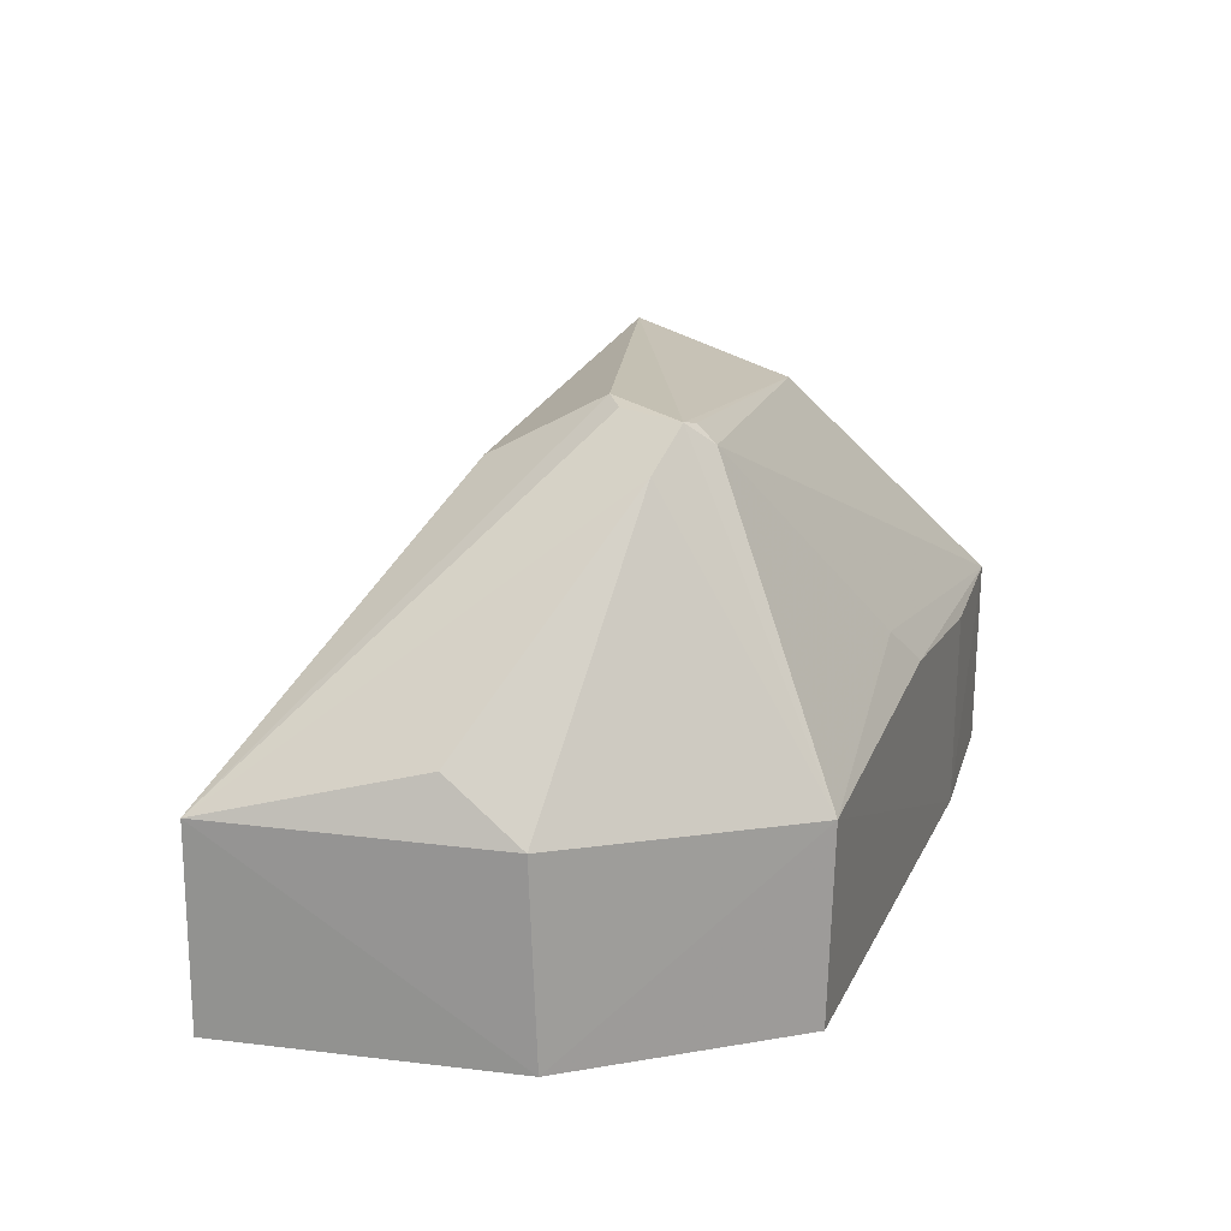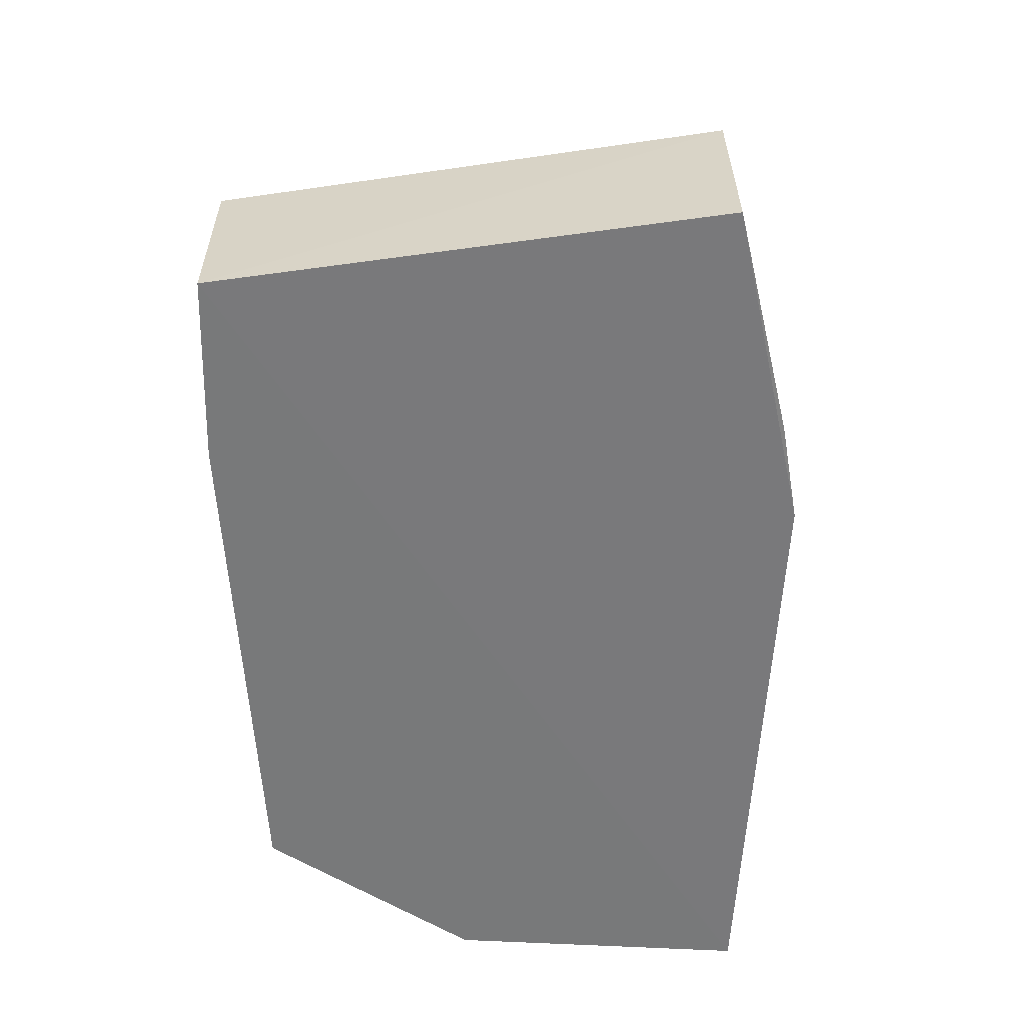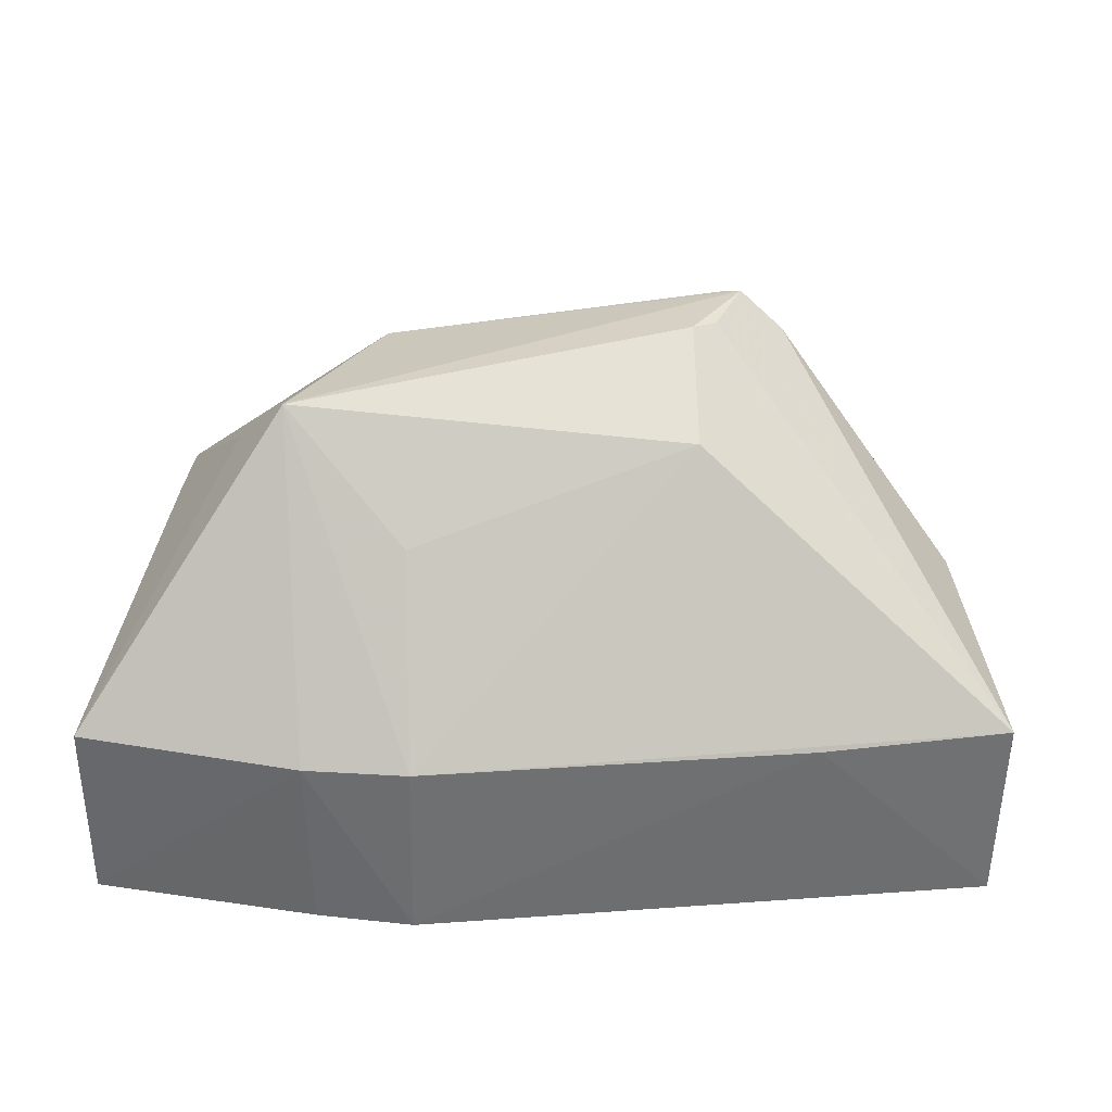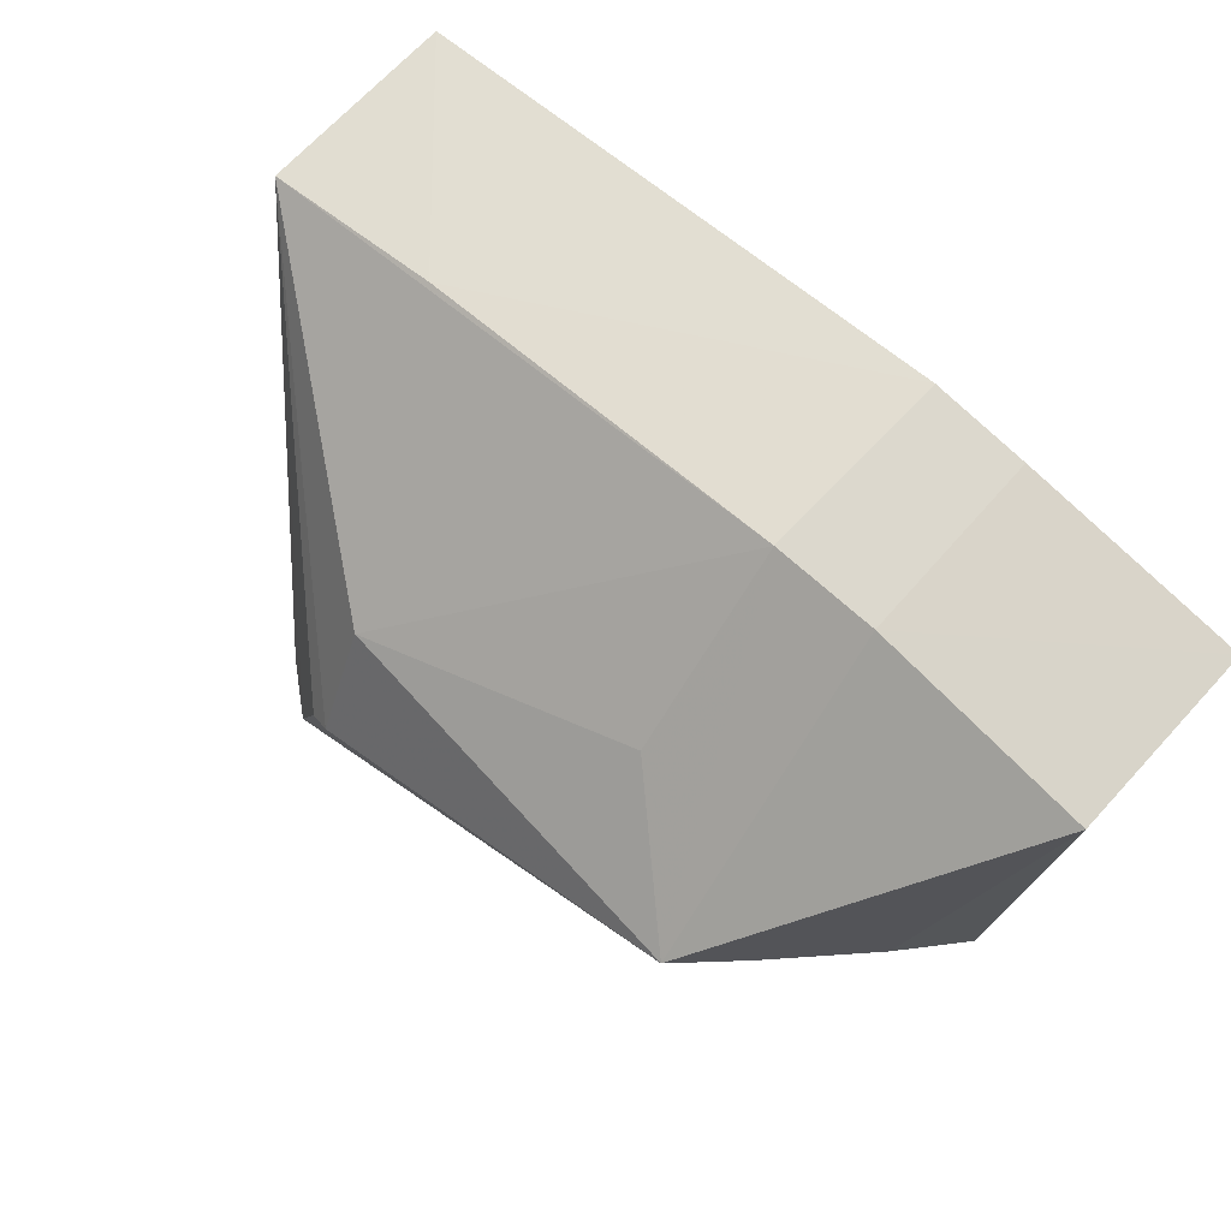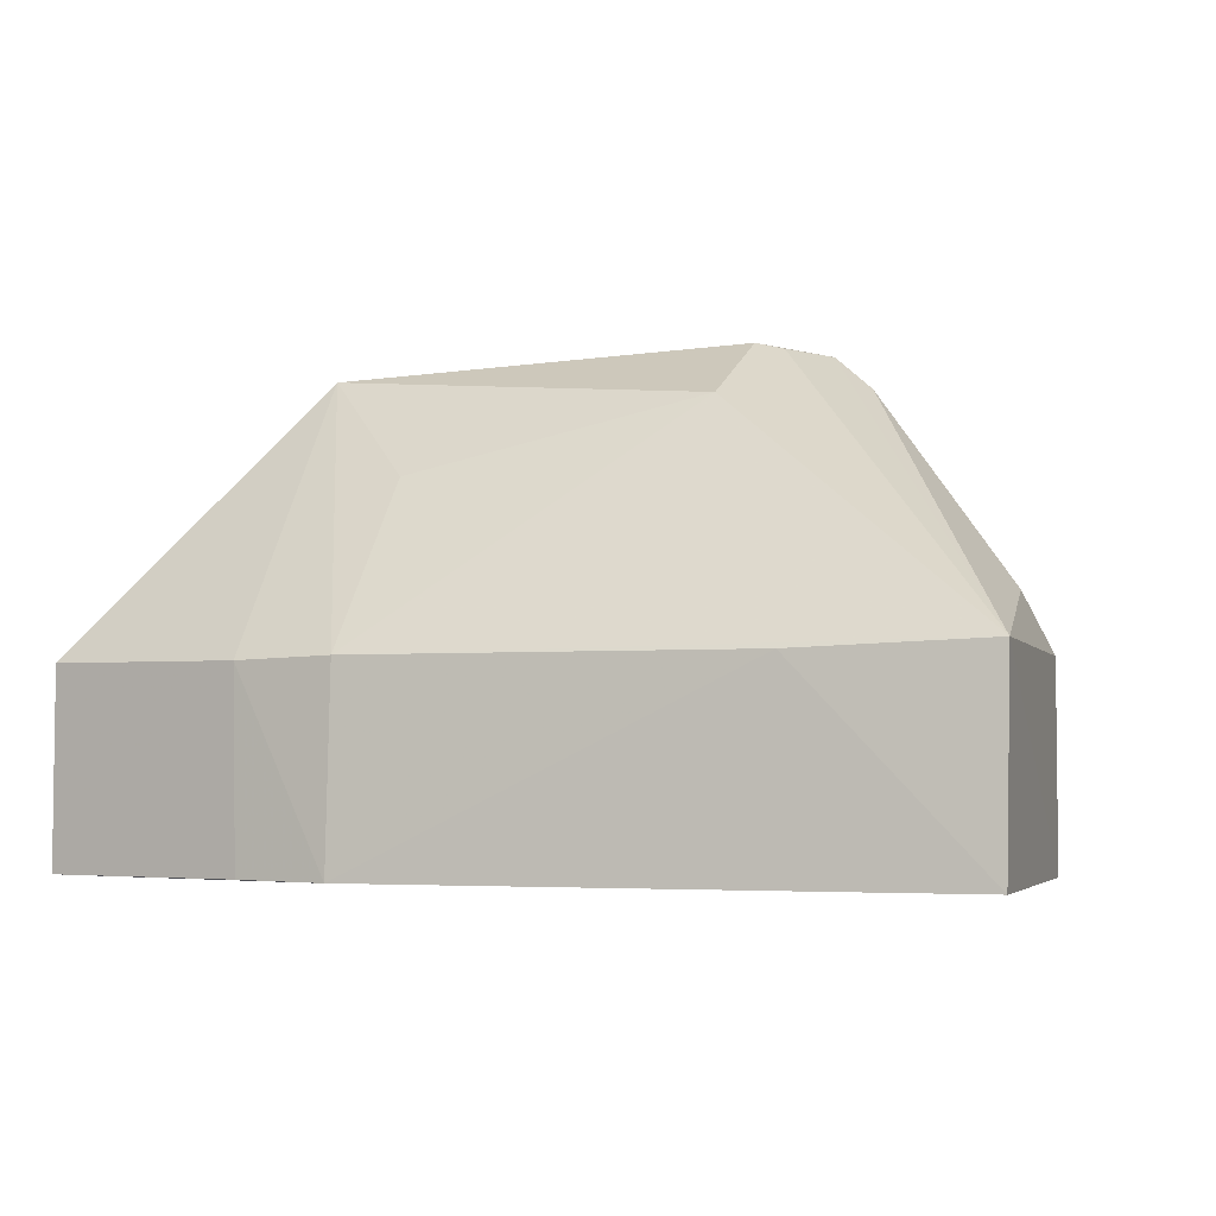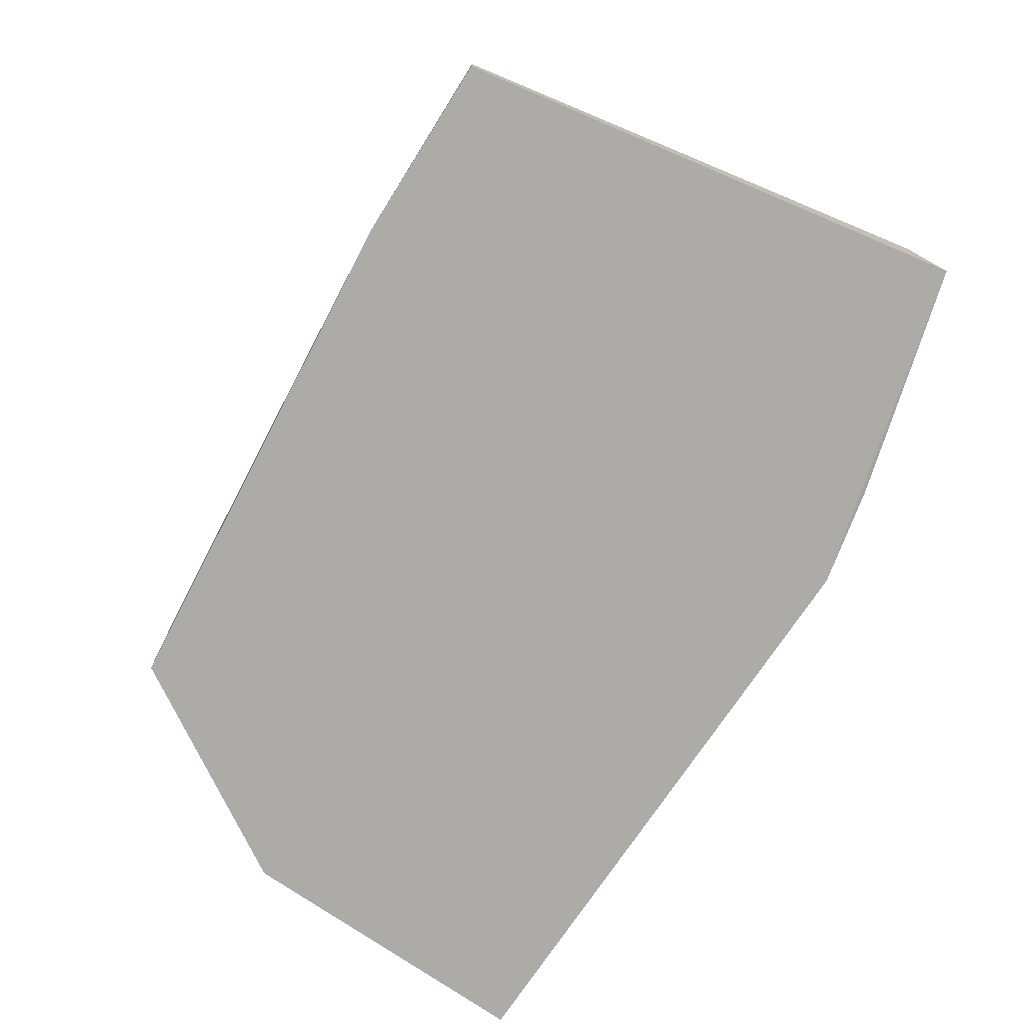
<metadata>
{"format":"obj","ext":"obj","renderer":"f3d","projection":"perspective","resolution":1024,"background":"white","views":[{"elev":19.8,"azim":-68.8,"up":"+Z"},{"elev":-57.8,"azim":95.3,"up":"+Z"},{"elev":36.0,"azim":-176.9,"up":"+Z"},{"elev":70.3,"azim":42.6,"up":"+Y"},{"elev":-3.8,"azim":-153.5,"up":"+Z"},{"elev":-76.5,"azim":64.3,"up":"+Z"}]}
</metadata>
<code>
v -0.01396 0.03377 0.1078
v 0.002436 0.002183 0.08086
v 0.005117 0.05081 0.062
v -0.0826 0.0463 0.06196
v -0.05642 0.01397 0.11
v -0.01482 0.0003667 0.06205
v -0.02695 0.05449 0.081
v 0.005101 0.05073 0.08108
v -0.02161 0.01605 0.1053
v 0.002734 0.002387 0.06204
v -0.06337 -0.001191 0.06213
v -0.0266 0.05471 0.06201
v -0.08291 0.04601 0.08161
v -0.001425 0.02481 0.09235
v -0.01673 0.05399 0.08077
v -0.0549 0.01164 0.108
v -0.01257 0.02997 0.1051
v -0.07837 0.01774 0.06203
v -0.03389 -0.0006571 0.08385
v -0.06485 0.04904 0.08095
v -0.05263 0.03314 0.1044
v -0.008855 0.03001 0.1017
v -0.01708 0.05394 0.0621
v -0.05476 0.01346 0.1097
v -0.06292 -0.001578 0.08081
v -0.01848 0.01956 0.1047
v -0.01395 0.000415 0.08107
v -0.03801 0.001147 0.08777
v -0.05397 0.02039 0.1101
v -0.02584 0.04179 0.09742
v -0.07854 0.01839 0.08133
v -0.05174 0.0221 0.1105
v -0.06062 0.01517 0.1066
v -0.0778 0.026 0.08667
f 9 1 5
f 10 2 6
f 10 8 2
f 10 3 8
f 10 4 3
f 12 3 4
f 14 2 8
f 15 7 1
f 15 1 8
f 15 12 7
f 15 8 3
f 16 2 9
f 17 2 1
f 18 10 6
f 18 4 10
f 18 6 11
f 18 13 4
f 20 12 4
f 20 7 12
f 20 13 7
f 20 4 13
f 21 7 13
f 22 14 8
f 22 8 1
f 22 1 2
f 22 2 14
f 23 15 3
f 23 3 12
f 23 12 15
f 24 16 9
f 24 9 5
f 24 5 16
f 25 16 5
f 25 11 6
f 25 6 19
f 25 18 11
f 26 9 2
f 26 2 17
f 26 17 1
f 26 1 9
f 27 19 6
f 27 6 2
f 27 2 19
f 28 19 2
f 28 2 16
f 28 25 19
f 28 16 25
f 29 13 5
f 30 21 1
f 30 1 7
f 30 7 21
f 31 13 18
f 31 18 25
f 32 21 13
f 32 13 29
f 32 1 21
f 32 29 5
f 32 5 1
f 33 31 25
f 33 25 5
f 33 5 13
f 34 33 13
f 34 13 31
f 34 31 33

</code>
